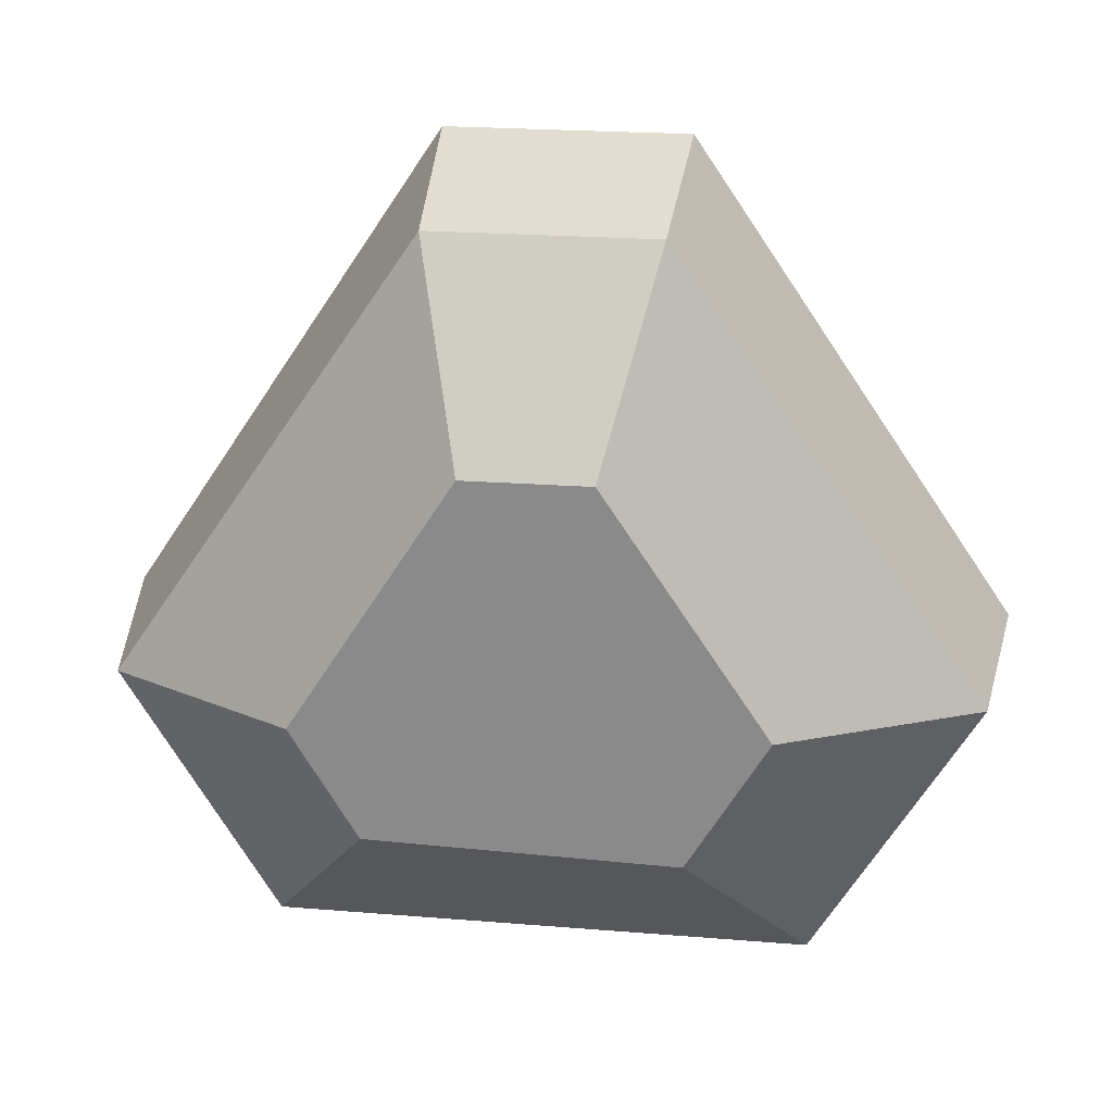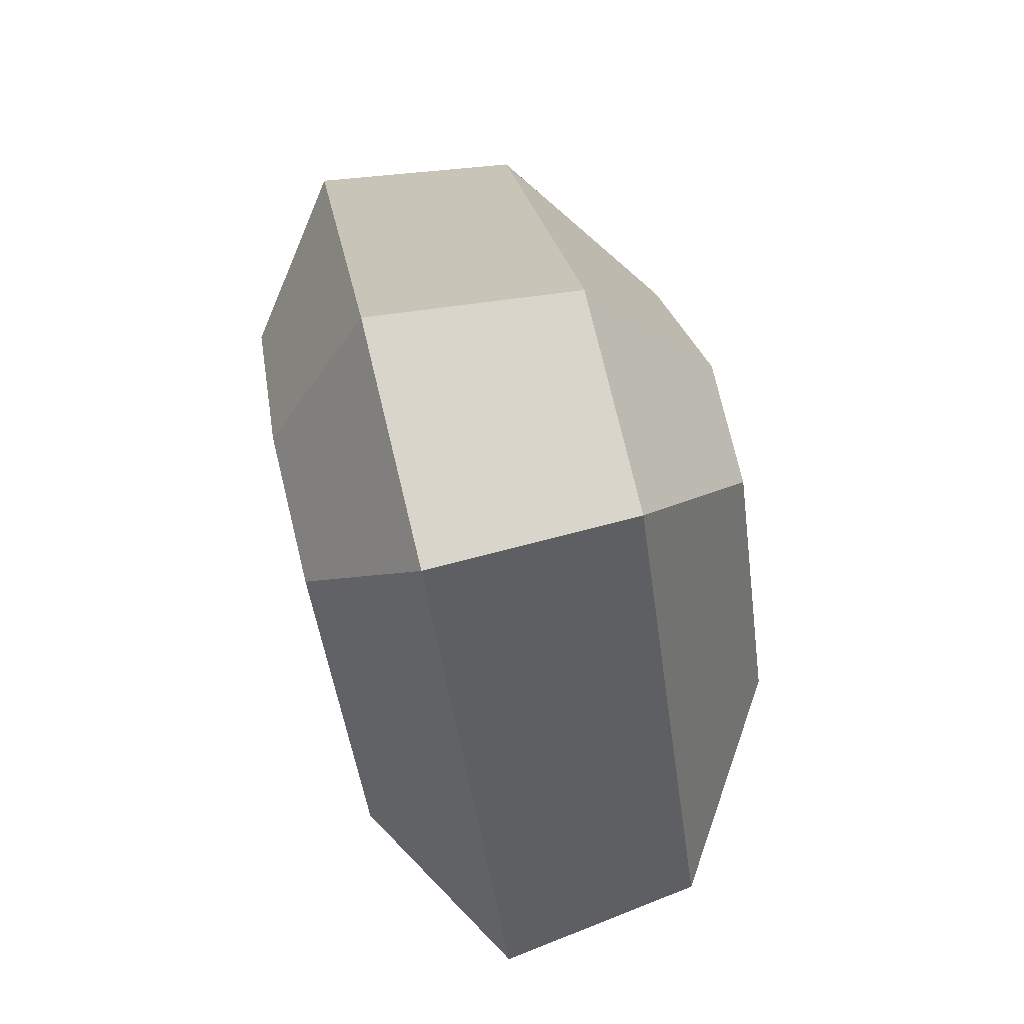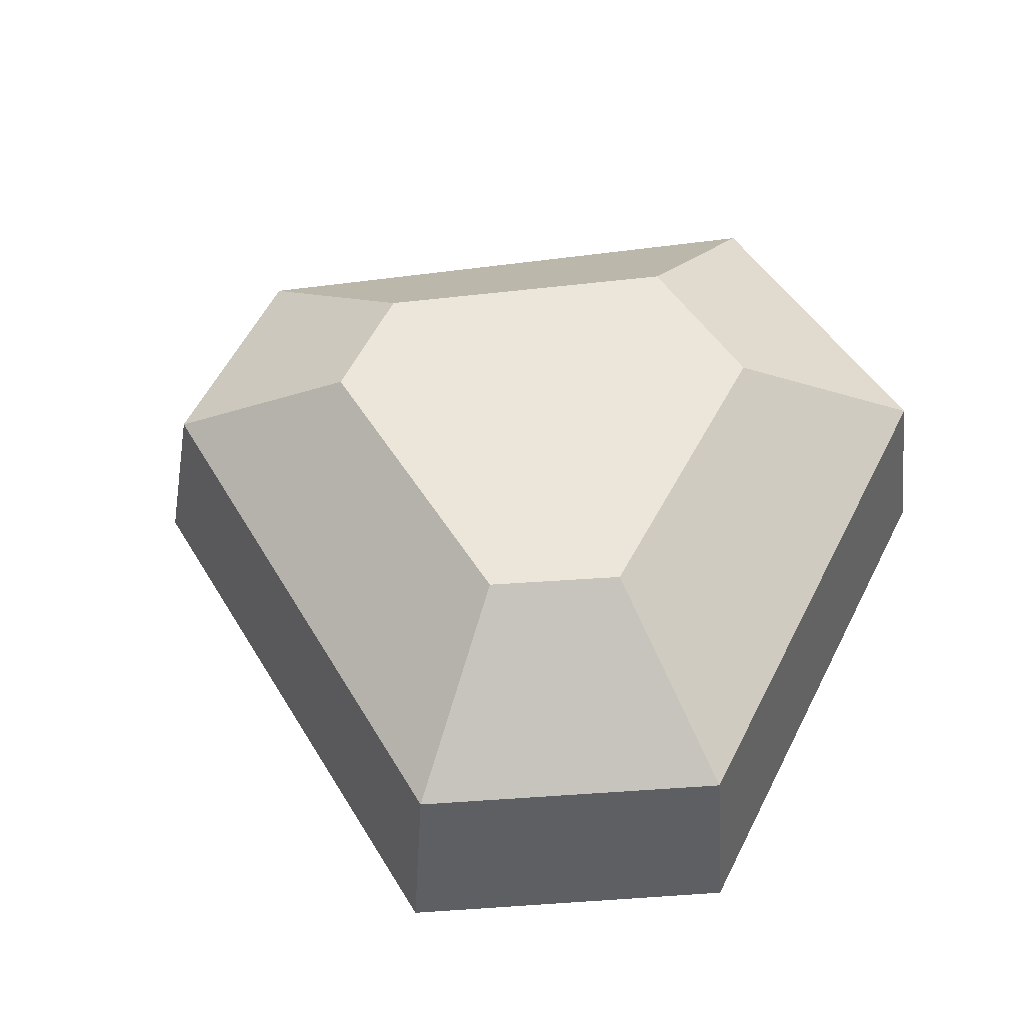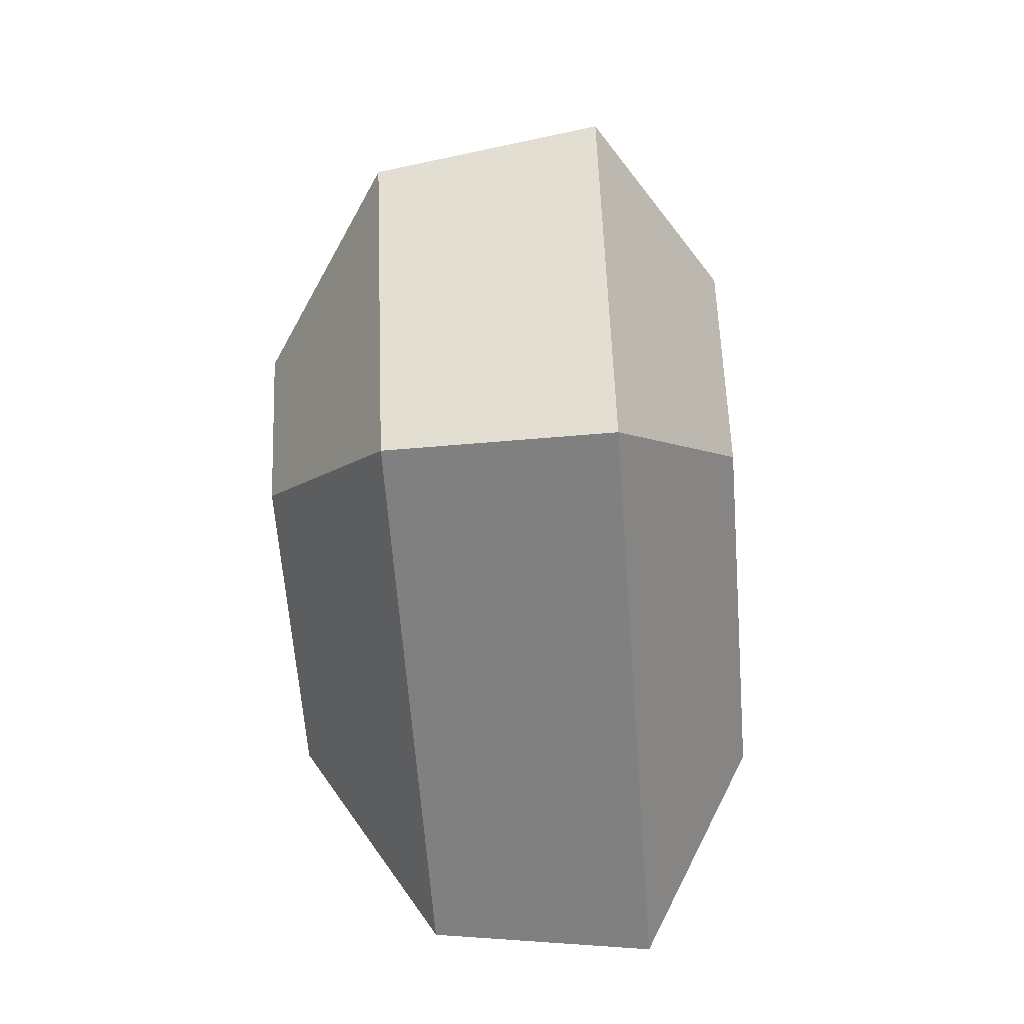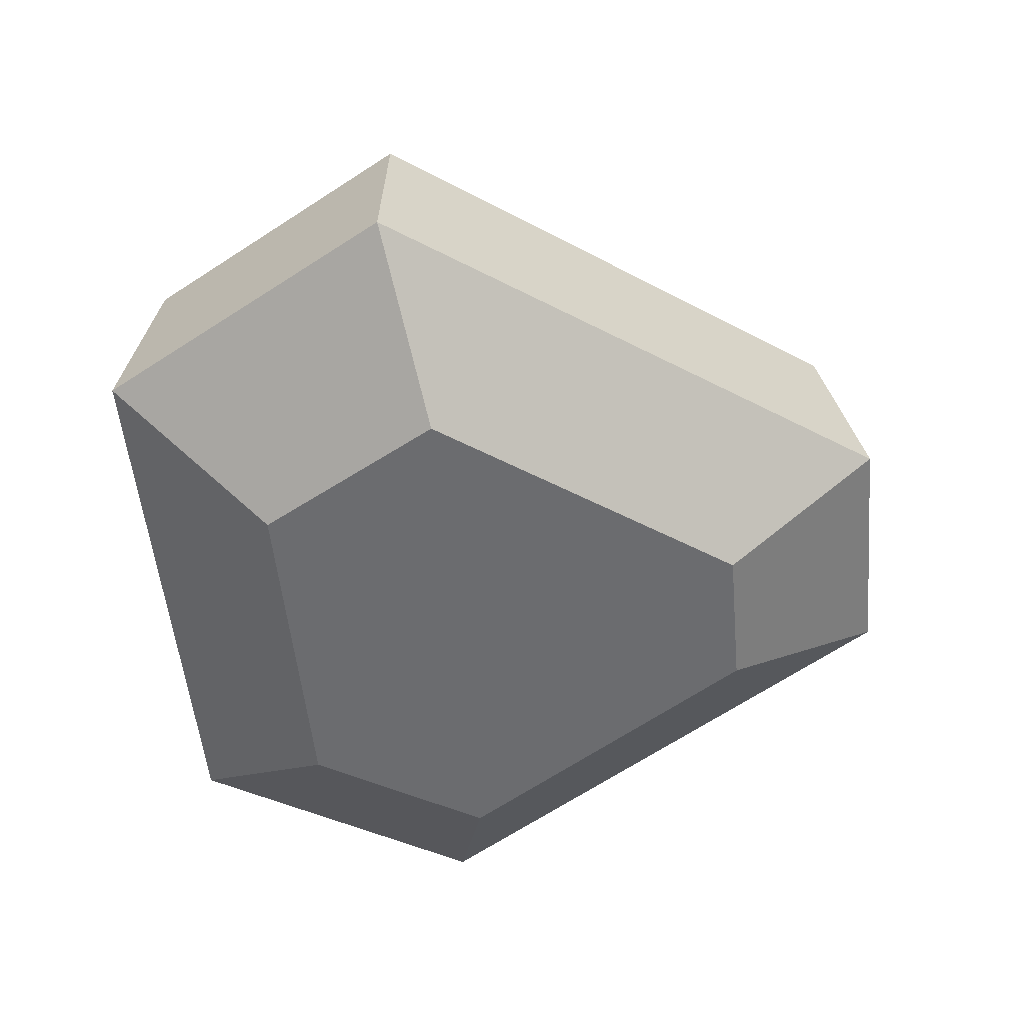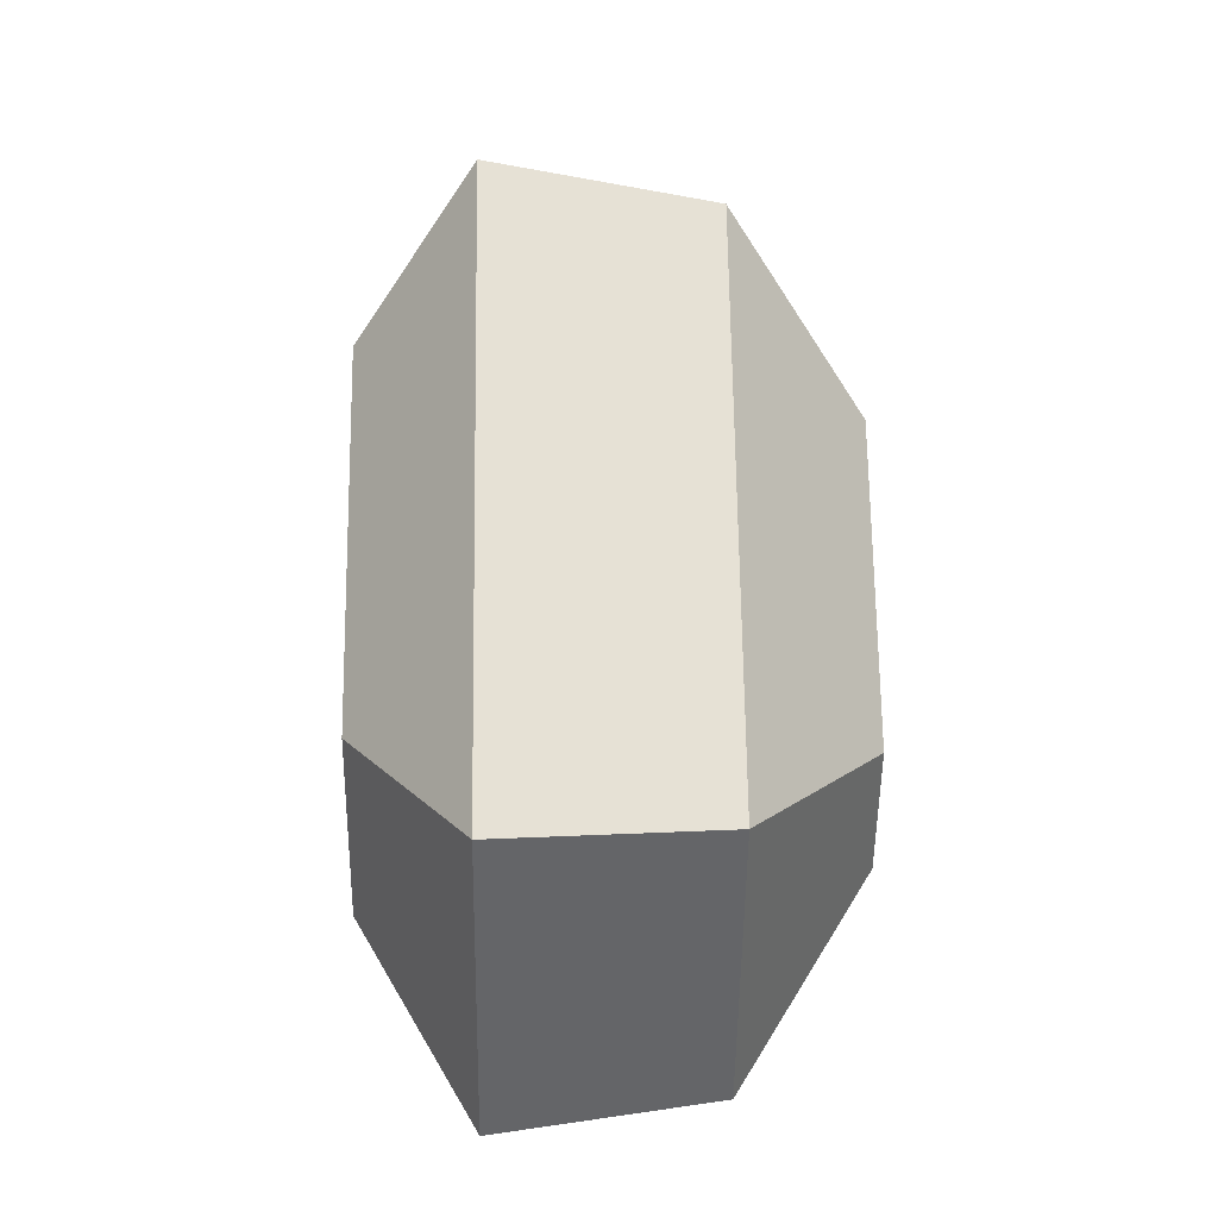
<metadata>
{"format":"obj","ext":"obj","renderer":"f3d","projection":"perspective","resolution":1024,"background":"white","views":[{"elev":25.5,"azim":6.5,"up":"+Y"},{"elev":76.9,"azim":-103.6,"up":"+Y"},{"elev":55.4,"azim":-64.2,"up":"+Z"},{"elev":-62.4,"azim":94.3,"up":"+Y"},{"elev":-53.7,"azim":95.1,"up":"+Z"},{"elev":8.9,"azim":-91.4,"up":"+Y"}]}
</metadata>
<code>
v 0.009768 0.03272 -0.01372
v -0.01014 0.03272 -0.01372
v -0.03716 -0.008383 -0.01372
v -0.02351 -0.03213 -0.01372
v 0.02284 -0.03272 -0.01372
v 0.03716 -0.007793 -0.01372
v 0.008918 0.0297 0.00339
v -0.009286 0.0297 0.00339
v -0.03483 -0.008383 0.00339
v -0.02235 -0.0301 0.00339
v 0.02161 -0.03059 0.00339
v 0.03471 -0.007793 0.00339
v 0.004886 0.0144 0.01372
v -0.005254 0.0144 0.01372
v -0.000184 -0.002598 0.01372
v -0.01871 -0.007 0.01372
v -0.0133 -0.01642 0.01372
v 0.01184 -0.01726 0.01372
v 0.01832 -0.006 0.01372
v 0.005892 0.01973 -0.02264
v -0.006113 0.01973 -0.02264
v 0.02241 -0.004701 -0.02264
v 0.01377 -0.01973 -0.02264
v -0.01418 -0.01938 -0.02264
v -0.02241 -0.005056 -0.02264
v -0.000224 -0.00061 -0.02264
f 1 2 8 7
f 2 3 9 8
f 3 4 10 9
f 4 5 11 10
f 5 6 12 11
f 6 1 7 12
f 13 14 15
f 14 16 15
f 16 17 15
f 17 18 15
f 18 19 15
f 19 13 15
f 8 14 13 7
f 9 16 14 8
f 10 17 16 9
f 11 18 17 10
f 12 19 18 11
f 7 13 19 12
f 21 20 26
f 2 1 20 21
f 1 6 22 20
f 6 5 23 22
f 5 4 24 23
f 4 3 25 24
f 3 2 21 25
f 25 26 24
f 26 22 23
f 24 26 23
f 21 26 25
f 26 20 22

</code>
